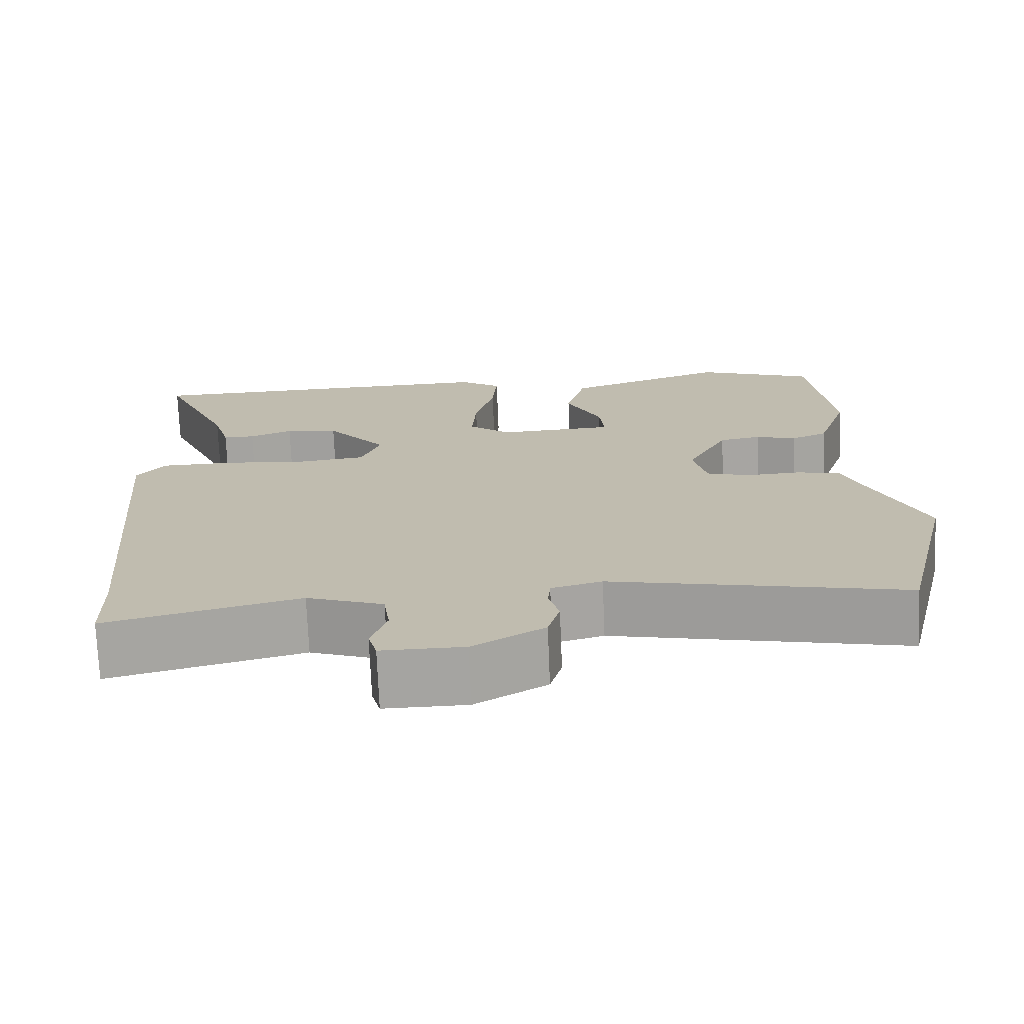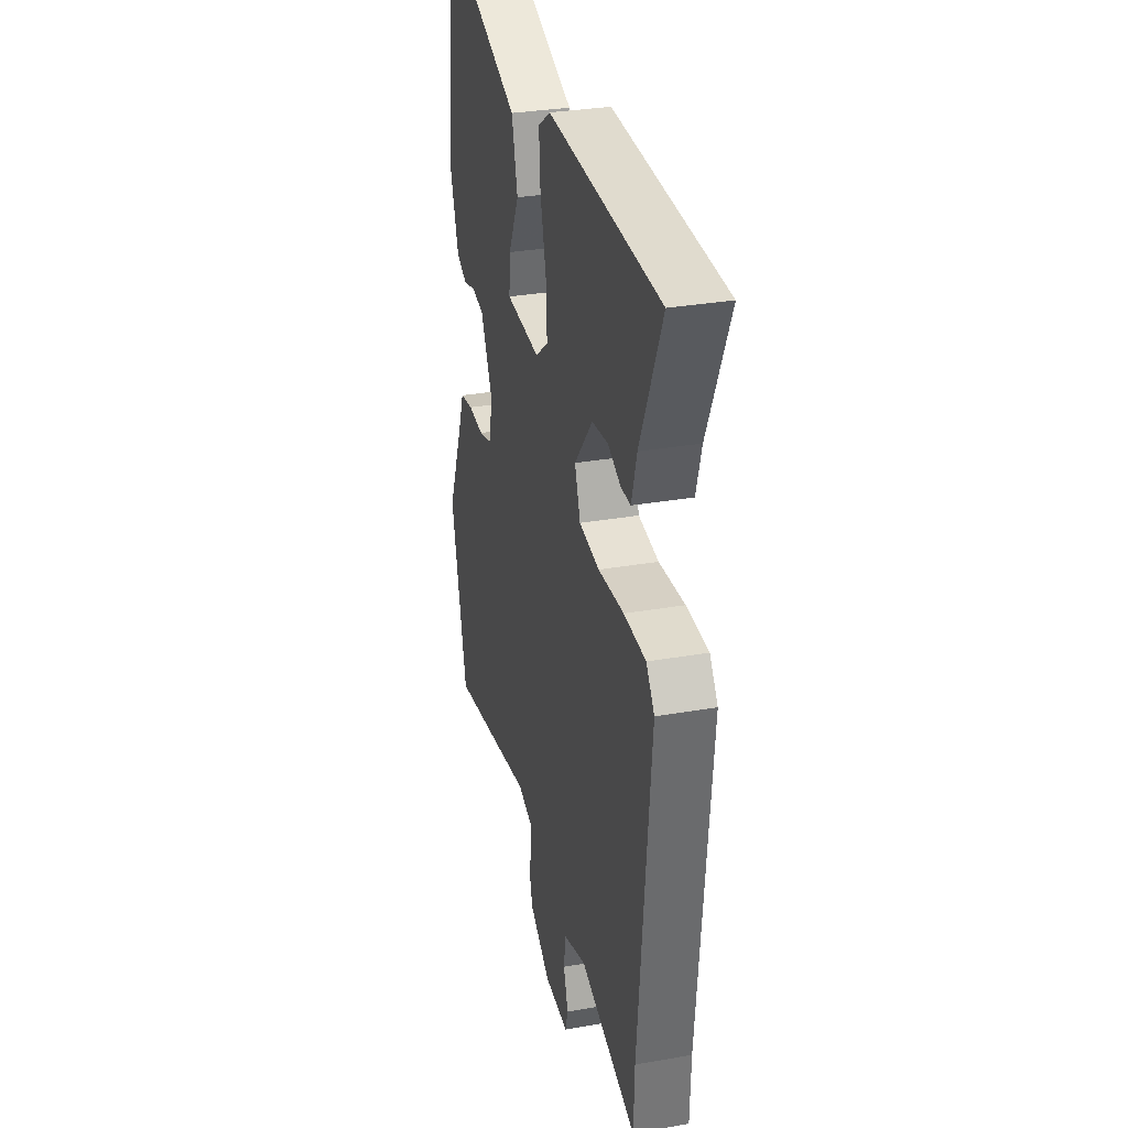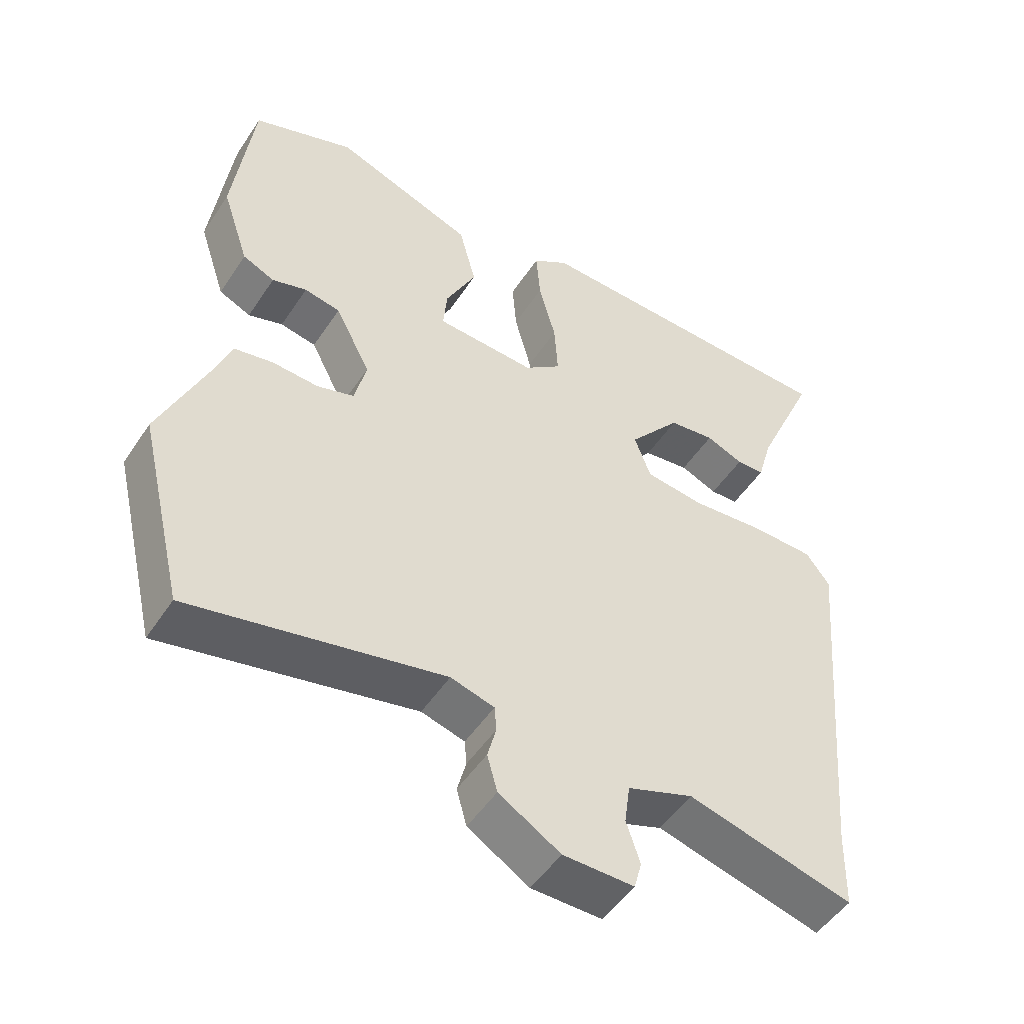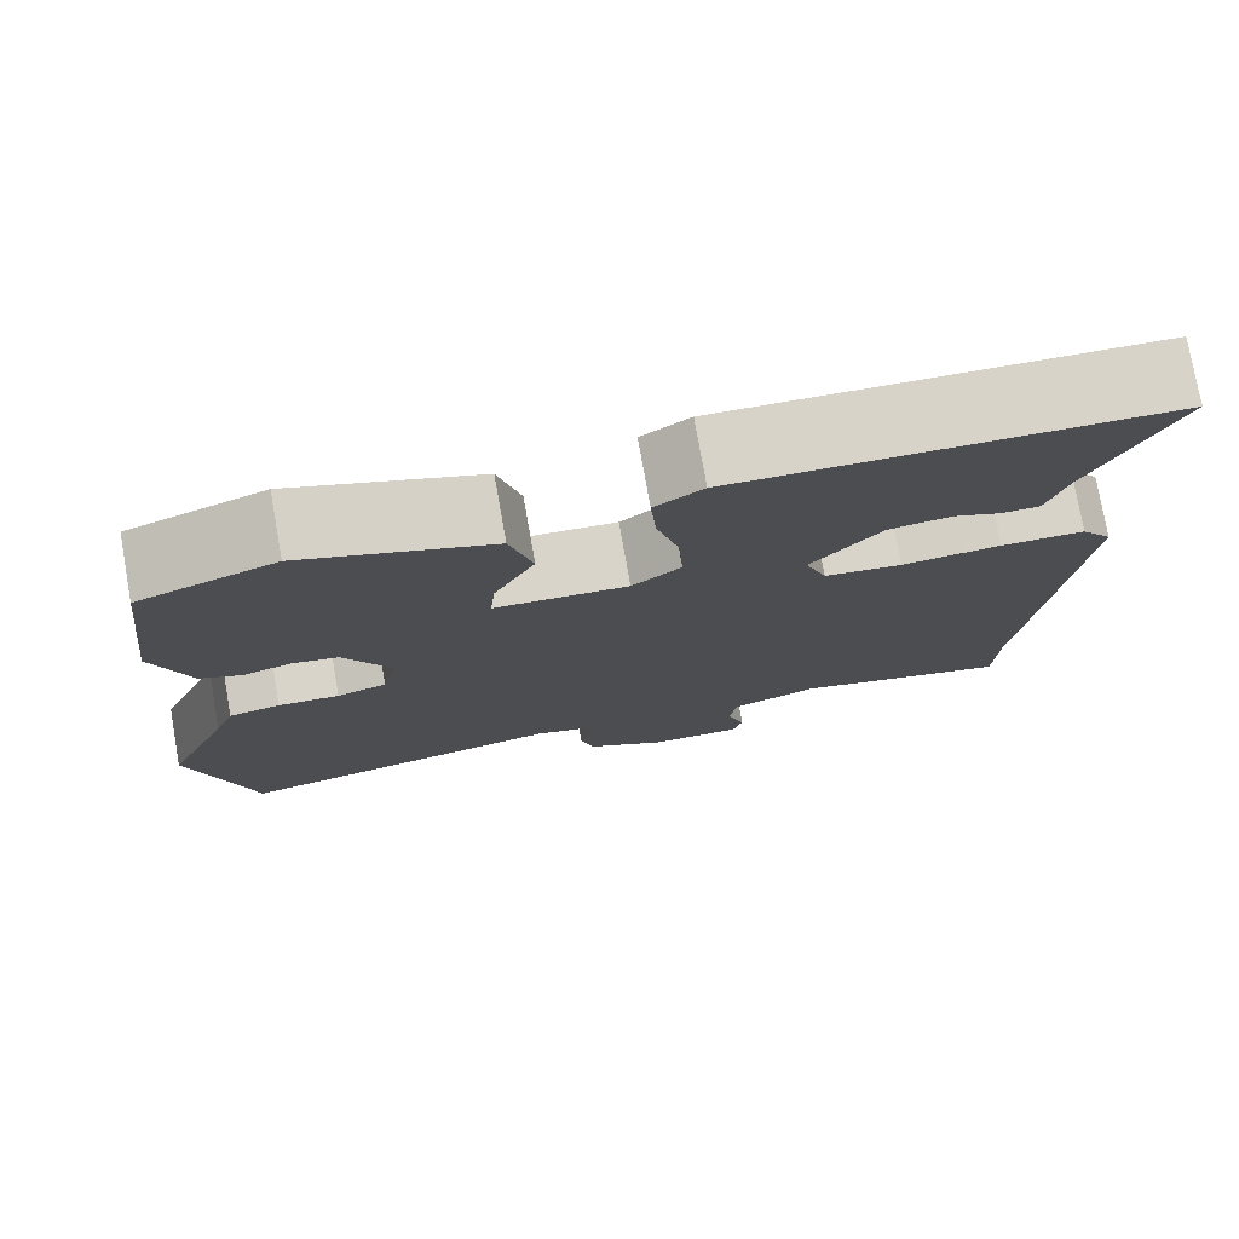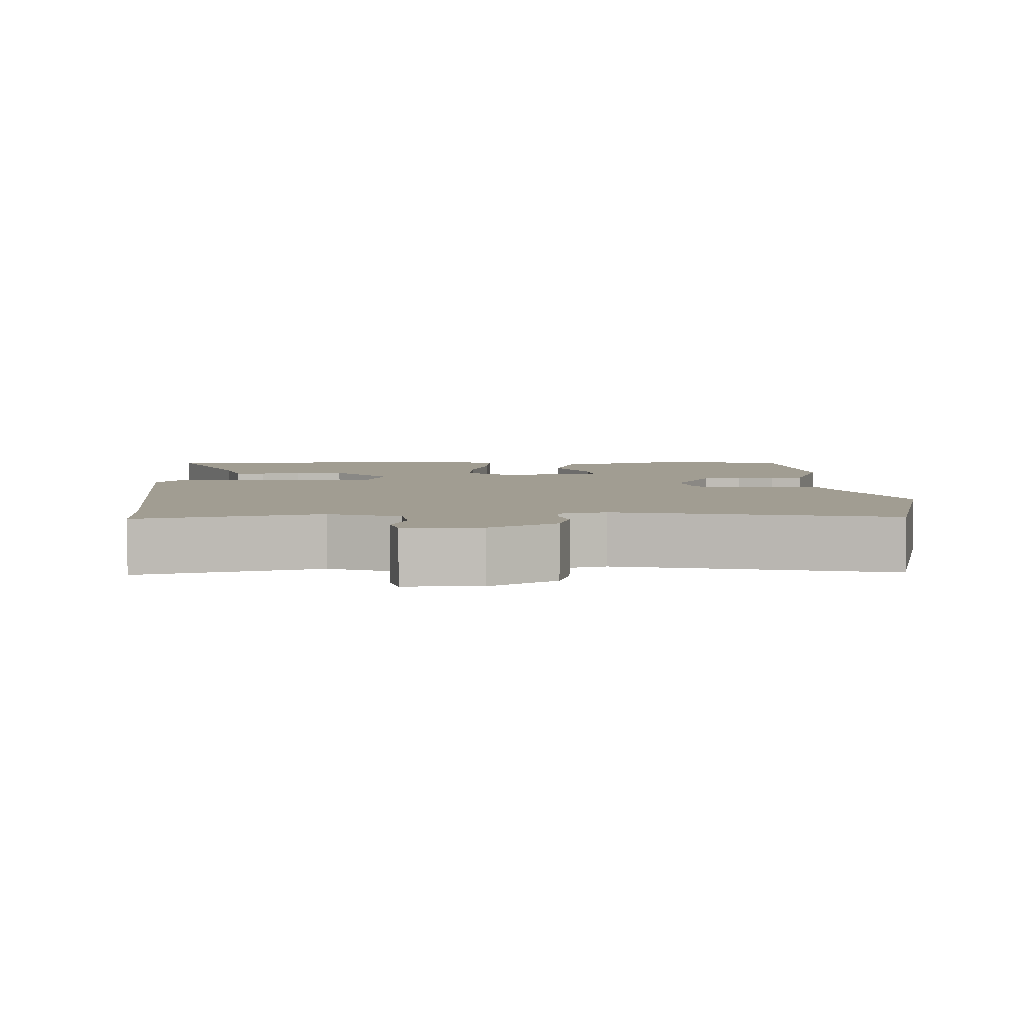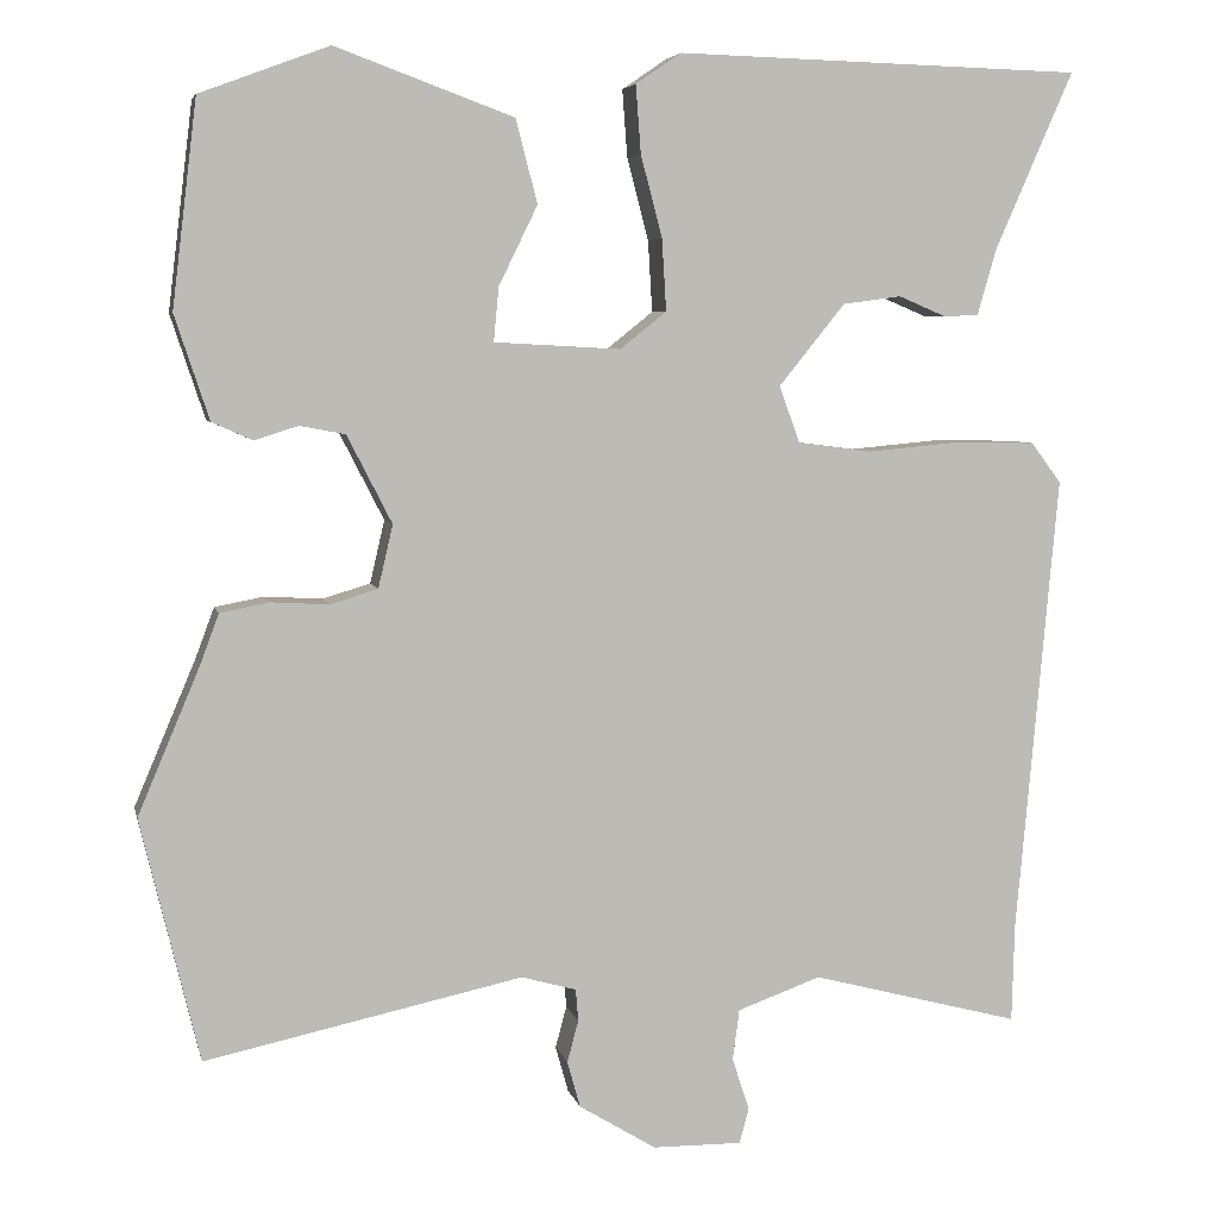
<metadata>
{"format":"obj","ext":"obj","renderer":"f3d","projection":"perspective","resolution":1024,"background":"white","views":[{"elev":-73.3,"azim":-177.6,"up":"+Z"},{"elev":31.9,"azim":76.2,"up":"+Z"},{"elev":-50.3,"azim":-32.3,"up":"+Z"},{"elev":77.1,"azim":-10.1,"up":"+Z"},{"elev":4.8,"azim":178.5,"up":"+Y"},{"elev":5.7,"azim":-12.4,"up":"+Z"}]}
</metadata>
<code>
v -0.467 0.07 0.487
v -0.317 0.07 0.543
v -0.11 0.07 0.467
v -0.085 0.07 0.37
v -0.13 0.07 0.278
v -0.136 0.07 0.215
v 0.011 0.07 0.207
v 0.065 0.07 0.25
v 0.06 0.07 0.333
v 0.035 0.07 0.428
v 0.029 0.07 0.507
v 0.082 0.07 0.543
v 0.555 0.07 0.53
v 0.464 0.07 0.323
v 0.442 0.07 0.246
v 0.401 0.07 0.245
v 0.346 0.07 0.268
v 0.278 0.07 0.259
v 0.201 0.07 0.164
v 0.225 0.07 0.098
v 0.311 0.07 0.087
v 0.42 0.07 0.097
v 0.513 0.07 0.095
v 0.548 0.07 0.048
v 0.5 0.07 -0.488
v 0.497 0.07 -0.602
v 0.253 0.07 -0.538
v 0.156 0.07 -0.573
v 0.148 0.07 -0.632
v 0.168 0.07 -0.693
v 0.157 0.07 -0.734
v 0.053 0.07 -0.733
v -0.037 0.07 -0.678
v -0.052 0.07 -0.624
v -0.039 0.07 -0.575
v -0.042 0.07 -0.538
v -0.106 0.07 -0.52
v -0.476 0.07 -0.599
v -0.544 0.07 -0.316
v -0.472 0.07 -0.146
v -0.45 0.07 -0.087
v -0.393 0.07 -0.076
v -0.325 0.07 -0.08
v -0.27 0.07 -0.063
v -0.253 0.07 0.01
v -0.305 0.07 0.112
v -0.358 0.07 0.122
v -0.409 0.07 0.106
v -0.456 0.07 0.127
v -0.496 0.07 0.248
v -0.467 0 0.487
v -0.317 0 0.543
v -0.11 0 0.467
v -0.085 0 0.37
v -0.13 0 0.278
v -0.136 0 0.215
v 0.011 0 0.207
v 0.065 0 0.25
v 0.06 0 0.333
v 0.035 0 0.428
v 0.029 0 0.507
v 0.082 0 0.543
v 0.555 0 0.53
v 0.464 0 0.323
v 0.442 0 0.246
v 0.401 0 0.245
v 0.346 0 0.268
v 0.278 0 0.259
v 0.201 0 0.164
v 0.225 0 0.098
v 0.311 0 0.087
v 0.42 0 0.097
v 0.513 0 0.095
v 0.548 0 0.048
v 0.5 0 -0.488
v 0.497 0 -0.602
v 0.253 0 -0.538
v 0.156 0 -0.573
v 0.148 0 -0.632
v 0.168 0 -0.693
v 0.157 0 -0.734
v 0.053 0 -0.733
v -0.037 0 -0.678
v -0.052 0 -0.624
v -0.039 0 -0.575
v -0.042 0 -0.538
v -0.106 0 -0.52
v -0.476 0 -0.599
v -0.544 0 -0.316
v -0.472 0 -0.146
v -0.45 0 -0.087
v -0.393 0 -0.076
v -0.325 0 -0.08
v -0.27 0 -0.063
v -0.253 0 0.01
v -0.305 0 0.112
v -0.358 0 0.122
v -0.409 0 0.106
v -0.456 0 0.127
v -0.496 0 0.248
f 3 4 5
f 2 3 5
f 1 2 5
f 50 1 5
f 49 50 5
f 48 49 5
f 47 48 5
f 46 47 5 6
f 45 46 6 7
f 44 45 7
f 40 41 42 43
f 40 43 44
f 39 40 44
f 38 39 44
f 37 38 44
f 44 7 8
f 37 44 8
f 36 37 8
f 33 34 35
f 32 33 35
f 31 32 35
f 30 31 35
f 29 30 35
f 35 36 8
f 29 35 8
f 28 29 8
f 25 26 27
f 24 25 27
f 23 24 27
f 22 23 27
f 21 22 27
f 20 21 27 28
f 28 8 9
f 20 28 9
f 19 20 9
f 14 15 16 17
f 14 17 18
f 13 14 18
f 12 13 18
f 12 18 19
f 11 12 19
f 10 11 19
f 9 10 19
f 55 54 53
f 55 53 52
f 55 52 51
f 55 51 100
f 55 100 99
f 55 99 98
f 55 98 97
f 56 55 97 96
f 57 56 96 95
f 57 95 94
f 93 92 91 90
f 94 93 90
f 94 90 89
f 94 89 88
f 94 88 87
f 58 57 94
f 58 94 87
f 58 87 86
f 85 84 83
f 85 83 82
f 85 82 81
f 85 81 80
f 85 80 79
f 58 86 85
f 58 85 79
f 58 79 78
f 77 76 75
f 77 75 74
f 77 74 73
f 77 73 72
f 77 72 71
f 78 77 71 70
f 59 58 78
f 59 78 70
f 59 70 69
f 67 66 65 64
f 68 67 64
f 68 64 63
f 68 63 62
f 69 68 62
f 69 62 61
f 69 61 60
f 69 60 59
f 1 51 52 2
f 2 52 53 3
f 3 53 54 4
f 4 54 55 5
f 5 55 56 6
f 6 56 57 7
f 7 57 58 8
f 8 58 59 9
f 9 59 60 10
f 10 60 61 11
f 11 61 62 12
f 12 62 63 13
f 13 63 64 14
f 14 64 65 15
f 15 65 66 16
f 16 66 67 17
f 17 67 68 18
f 18 68 69 19
f 19 69 70 20
f 20 70 71 21
f 21 71 72 22
f 22 72 73 23
f 23 73 74 24
f 24 74 75 25
f 25 75 76 26
f 26 76 77 27
f 27 77 78 28
f 28 78 79 29
f 29 79 80 30
f 30 80 81 31
f 31 81 82 32
f 32 82 83 33
f 33 83 84 34
f 34 84 85 35
f 35 85 86 36
f 36 86 87 37
f 37 87 88 38
f 38 88 89 39
f 39 89 90 40
f 40 90 91 41
f 41 91 92 42
f 42 92 93 43
f 43 93 94 44
f 44 94 95 45
f 45 95 96 46
f 46 96 97 47
f 47 97 98 48
f 48 98 99 49
f 49 99 100 50
f 50 100 51 1

</code>
